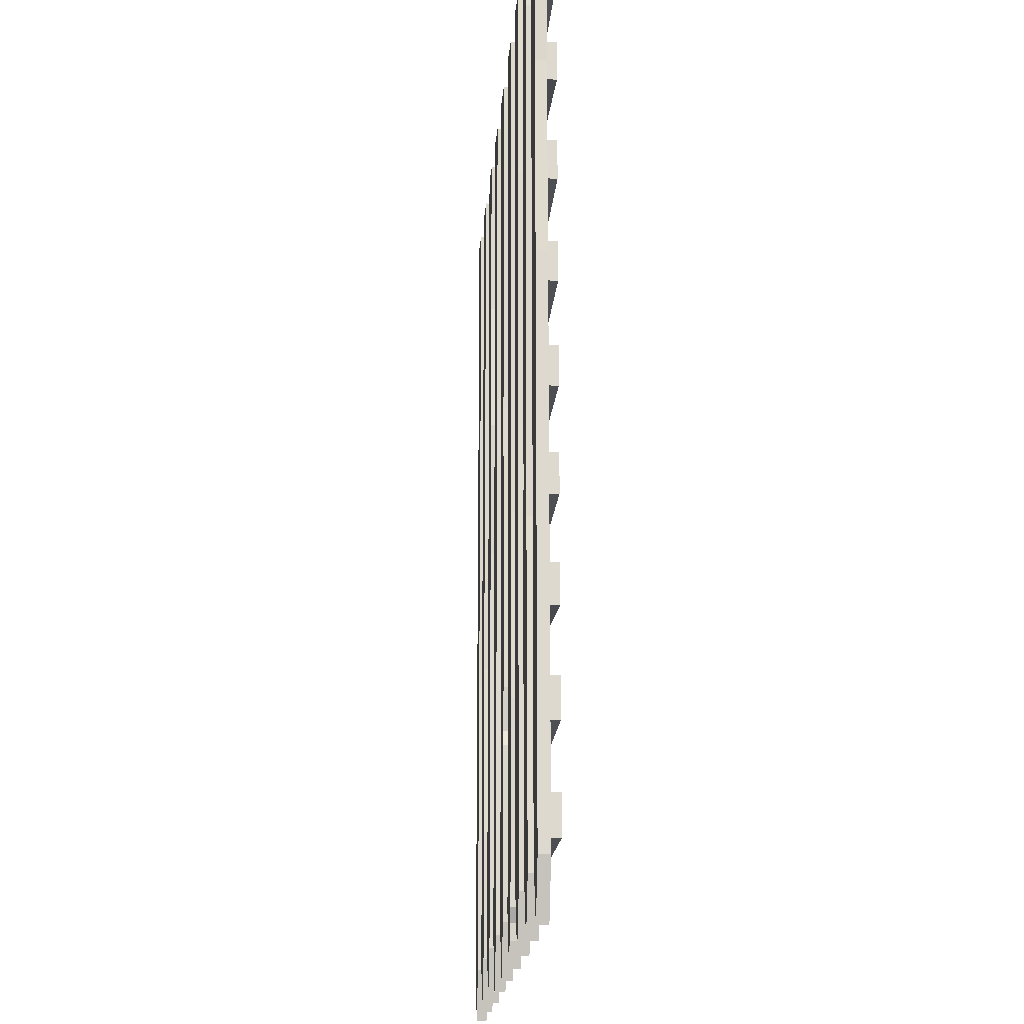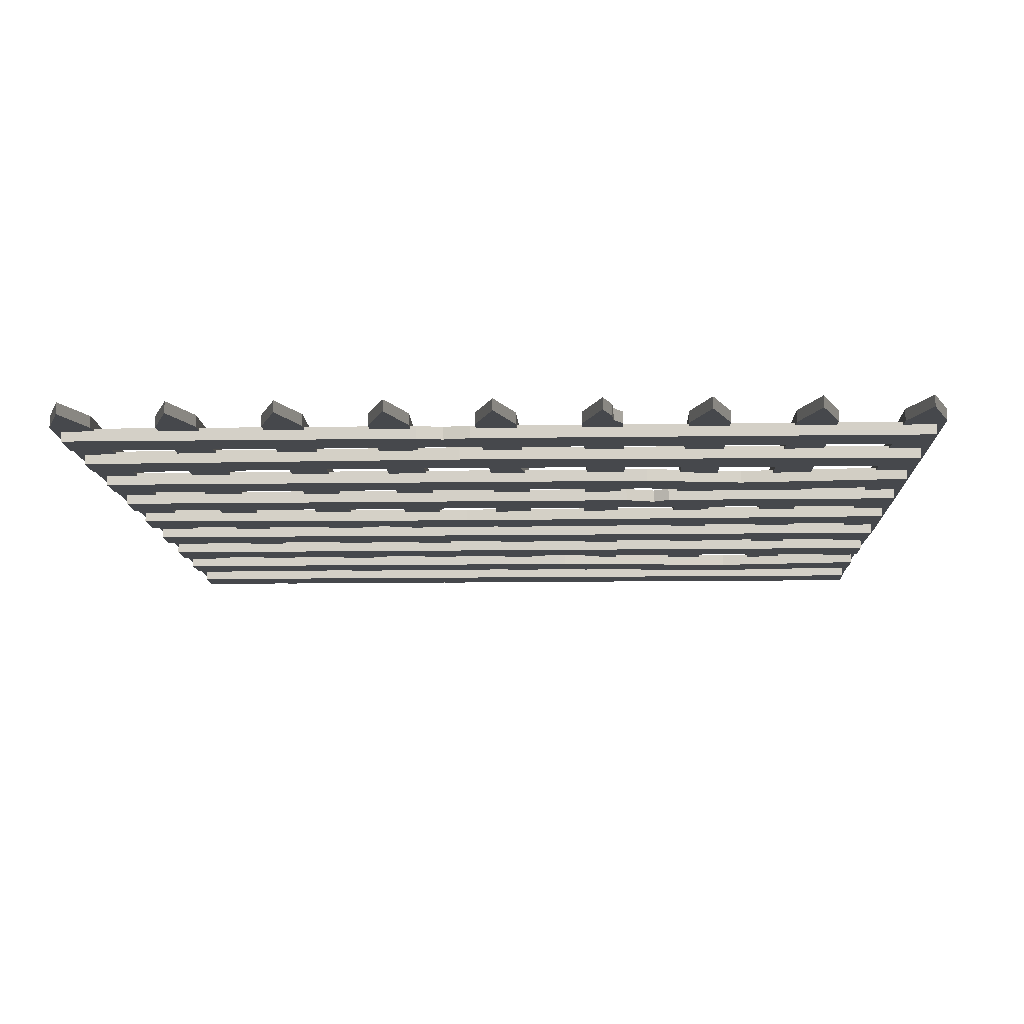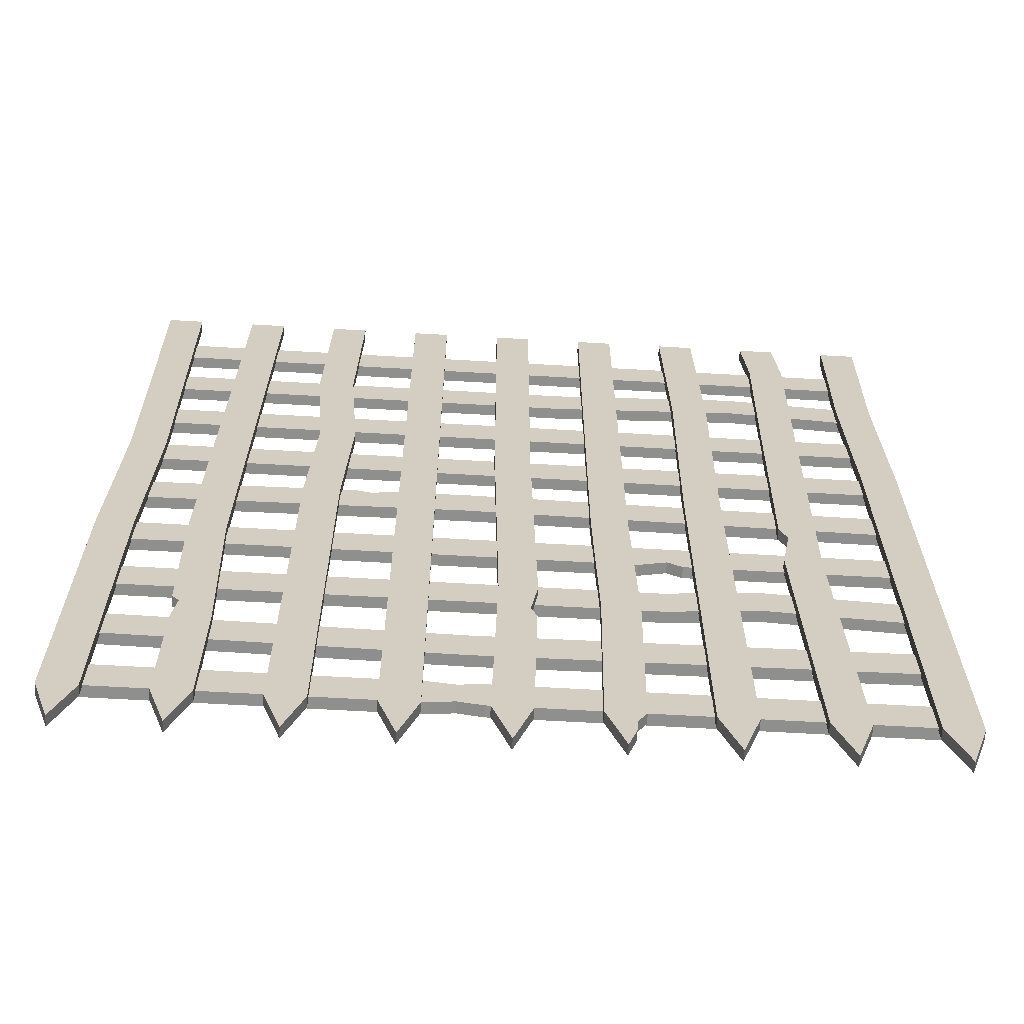
<metadata>
{"format":"obj","ext":"obj","renderer":"f3d","projection":"perspective","resolution":1024,"background":"white","views":[{"elev":-17.7,"azim":85.7,"up":"+Y"},{"elev":-11.1,"azim":2.1,"up":"+Z"},{"elev":-65.1,"azim":-3.3,"up":"+Y"}]}
</metadata>
<code>
v -123.5 92.63 0.5404
v -123.5 81.07 0.5404
v 123.5 92.63 0.5404
v 123.5 81.07 0.5404
v 123.5 92.63 -3.128
v 123.5 81.07 -3.128
v -123.5 92.63 -3.128
v -123.5 81.07 -3.128
v -123.5 32.63 0.5404
v -123.5 21.07 0.5404
v 123.5 32.63 0.5404
v 123.5 21.07 0.5404
v 123.5 32.63 -3.128
v 123.5 21.07 -3.128
v -123.5 32.63 -3.128
v -123.5 21.07 -3.128
v -123.5 272.6 0.5404
v -123.5 261.1 0.5404
v 123.5 272.6 0.5404
v 123.5 261.1 0.5404
v 123.5 272.6 -3.128
v 123.5 261.1 -3.128
v -123.5 272.6 -3.128
v -123.5 261.1 -3.128
v -123.5 242.6 0.5404
v -123.5 231.1 0.5404
v 123.5 242.6 0.5404
v 123.5 231.1 0.5404
v 123.5 242.6 -3.128
v 123.5 231.1 -3.128
v -123.5 242.6 -3.128
v -123.5 231.1 -3.128
v -123.5 62.63 0.5404
v -123.5 51.07 0.5404
v 123.5 62.63 0.5404
v 123.5 51.07 0.5404
v 123.5 62.63 -3.128
v 123.5 51.07 -3.128
v -123.5 62.63 -3.128
v -123.5 51.07 -3.128
v 24.22 16.62 3.128
v 35.78 16.62 3.128
v 24.22 290.6 3.128
v 35.78 290.6 3.128
v 24.22 290.6 -0.2366
v 35.78 290.6 -0.2366
v 24.22 16.62 -0.2366
v 35.78 16.62 -0.2366
v 30 0 -0.2366
v 30 0 3.128
v 114.2 16.62 3.128
v 125.8 16.62 3.128
v 114.2 290.6 3.128
v 125.8 290.6 3.128
v 114.2 290.6 -0.2366
v 125.8 290.6 -0.2366
v 114.2 16.62 -0.2366
v 125.8 16.62 -0.2366
v 120 0 -0.2366
v 120 0 3.128
v -123.5 122.6 0.5404
v -123.5 111.1 0.5404
v 123.5 122.6 0.5404
v 123.5 111.1 0.5404
v 123.5 122.6 -3.128
v 123.5 111.1 -3.128
v -123.5 122.6 -3.128
v -123.5 111.1 -3.128
v -123.5 152.6 0.5404
v -123.5 141.1 0.5404
v 123.5 152.6 0.5404
v 123.5 141.1 0.5404
v 123.5 152.6 -3.128
v 123.5 141.1 -3.128
v -123.5 152.6 -3.128
v -123.5 141.1 -3.128
v -123.5 182.6 0.5404
v -123.5 171.1 0.5404
v 123.5 182.6 0.5404
v 123.5 171.1 0.5404
v 123.5 182.6 -3.128
v 123.5 171.1 -3.128
v -123.5 182.6 -3.128
v -123.5 171.1 -3.128
v -123.5 212.6 0.5404
v -123.5 201.1 0.5404
v 123.5 212.6 0.5404
v 123.5 201.1 0.5404
v 123.5 212.6 -3.128
v 123.5 201.1 -3.128
v -123.5 212.6 -3.128
v -123.5 201.1 -3.128
v 54.22 16.62 3.128
v 65.78 16.62 3.128
v 54.22 290.6 3.128
v 65.78 290.6 3.128
v 54.22 290.6 -0.2366
v 65.78 290.6 -0.2366
v 54.22 16.62 -0.2366
v 65.78 16.62 -0.2366
v 60 0 -0.2366
v 60 0 3.128
v -5.78 16.62 3.128
v 5.78 16.62 3.128
v -5.78 290.6 3.128
v 5.78 290.6 3.128
v -5.78 290.6 -0.2366
v 5.78 290.6 -0.2366
v -5.78 16.62 -0.2366
v 5.78 16.62 -0.2366
v 0 0 -0.2366
v 0 0 3.128
v -35.78 16.62 3.128
v -24.22 16.62 3.128
v -35.78 290.6 3.128
v -24.22 290.6 3.128
v -35.78 290.6 -0.2366
v -24.22 290.6 -0.2366
v -35.78 16.62 -0.2366
v -24.22 16.62 -0.2366
v -30 0 -0.2366
v -30 0 3.128
v -65.78 16.62 3.128
v -54.22 16.62 3.128
v -65.78 290.6 3.128
v -54.22 290.6 3.128
v -65.78 290.6 -0.2366
v -54.22 290.6 -0.2366
v -65.78 16.62 -0.2366
v -54.22 16.62 -0.2366
v -60 0 -0.2366
v -60 0 3.128
v -95.78 16.62 3.128
v -84.22 16.62 3.128
v -95.78 290.6 3.128
v -84.22 290.6 3.128
v -95.78 290.6 -0.2366
v -84.22 290.6 -0.2366
v -95.78 16.62 -0.2366
v -84.22 16.62 -0.2366
v -90 0 -0.2366
v -90 0 3.128
v -125.8 16.62 3.128
v -114.2 16.62 3.128
v -125.8 290.6 3.128
v -114.2 290.6 3.128
v -125.8 290.6 -0.2366
v -114.2 290.6 -0.2366
v -125.8 16.62 -0.2366
v -114.2 16.62 -0.2366
v -120 0 -0.2366
v -120 0 3.128
v 84.22 16.62 3.128
v 95.78 16.62 3.128
v 84.22 290.6 3.128
v 95.78 290.6 3.128
v 84.22 290.6 -0.2366
v 95.78 290.6 -0.2366
v 84.22 16.62 -0.2366
v 95.78 16.62 -0.2366
v 90 0 -0.2366
v 90 0 3.128
v 5.78 178.2 3.128
v -5.78 178.2 3.128
v -5.78 178.2 -0.2366
v 5.78 178.2 -0.2366
v 7.452 87.09 3.128
v -4.107 87.09 3.128
v -4.107 87.09 -0.2366
v 7.452 87.09 -0.2366
v 95.78 207.5 3.128
v 84.22 207.5 3.128
v 84.22 207.5 -0.2366
v 95.78 207.5 -0.2366
v 97.33 268.8 3.128
v 85.77 268.8 3.128
v 85.77 268.8 -0.2366
v 97.33 268.8 -0.2366
v -55.45 237.2 3.128
v -67.01 237.2 3.128
v -67.01 237.2 -0.2366
v -55.45 237.2 -0.2366
v -54.22 148.1 3.128
v -65.78 148.1 3.128
v -65.78 148.1 -0.2366
v -54.22 148.1 -0.2366
v -84.22 58.63 3.128
v -95.78 58.63 3.128
v -95.78 58.63 -0.2366
v -84.22 58.63 -0.2366
v -86.36 115.9 3.128
v -97.92 115.9 3.128
v -97.92 115.9 -0.2366
v -86.36 115.9 -0.2366
v -114.2 116.5 3.128
v -125.8 116.5 3.128
v -125.8 116.5 -0.2366
v -114.2 116.5 -0.2366
v -112.5 177.6 3.128
v -124.1 177.6 3.128
v -124.1 177.6 -0.2366
v -112.5 177.6 -0.2366
v 125.8 179 3.128
v 114.2 179 3.128
v 114.2 179 -0.2366
v 125.8 179 -0.2366
v 124.6 236.4 3.128
v 113.1 236.4 3.128
v 113.1 236.4 -0.2366
v 124.6 236.4 -0.2366
v 93.75 114.4 3.128
v 82.19 114.4 3.128
v 82.19 114.4 -0.2366
v 93.75 114.4 -0.2366
v 65.78 150.7 3.128
v 54.22 150.7 3.128
v 54.22 150.7 -0.2366
v 65.78 150.7 -0.2366
v 66.96 230 3.128
v 55.4 230 3.128
v 55.4 230 -0.2366
v 66.96 230 -0.2366
v 37.04 76.88 3.128
v 25.48 76.88 3.128
v 25.48 76.88 -0.2366
v 37.04 76.88 -0.2366
v 35.78 133.7 3.128
v 24.22 133.7 3.128
v 24.22 133.7 -0.2366
v 35.78 133.7 -0.2366
v -15.15 155 0.5404
v -15.15 155 -3.128
v -15.15 143.4 -3.128
v -15.15 143.4 0.5404
v -12.13 60.24 0.5404
v -12.13 60.24 -3.128
v -12.13 48.68 -3.128
v -12.13 48.68 0.5404
v 16.82 242.6 0.5404
v 16.82 242.6 -3.128
v 16.82 231.1 -3.128
v 16.82 231.1 0.5404
v 76.07 247 0.5404
v 76.07 247 -3.128
v 76.07 235.4 -3.128
v 76.07 235.4 0.5404
v -52.17 193.1 3.128
v -63.73 193.1 3.128
v -63.73 193.1 -0.2366
v -52.17 193.1 -0.2366
v -46.94 272.6 0.5404
v -46.94 272.6 -3.128
v -46.94 261.1 -3.128
v -46.94 261.1 0.5404
v 73.08 96.38 0.5404
v 73.08 96.38 -3.128
v 73.08 84.82 -3.128
v 73.08 84.82 0.5404
v 44.02 92.63 0.5404
v 44.02 92.63 -3.128
v 44.02 81.07 -3.128
v 44.02 81.07 0.5404
v 7.032 69.4 3.128
v -4.527 69.4 3.128
v -4.527 69.4 -0.2366
v 7.032 69.4 -0.2366
v 5.244 74.07 3.128
v -4.432 73.39 3.128
v -4.432 73.39 -0.2366
v 5.244 74.07 -0.2366
v -84.93 77.72 3.128
v -96.68 70.12 3.128
v -96.68 70.12 -0.2366
v -84.93 77.72 -0.2366
v -84.58 68.19 3.128
v -94.47 67.85 3.128
v -94.47 67.85 -0.2366
v -84.58 68.19 -0.2366
v 33.07 12.38 3.128
v 33.07 12.38 -0.2366
v 32.61 7.489 3.128
v 32.61 7.489 -0.2366
v 31.74 16.62 -0.2366
v 33 76.88 -0.2366
v 31.74 133.7 -0.2366
v 31.74 290.6 -0.2366
v 31.74 290.6 3.128
v 31.74 133.7 3.128
v 33 76.88 3.128
v 31.74 16.62 3.128
v -49 154.3 0.5404
v -49 154.3 -3.128
v -49 142.7 -3.128
v -49 142.7 0.5404
v -40.76 154.4 0.5404
v -40.76 154.4 -3.128
v -40.76 142.9 -3.128
v -40.76 142.9 0.5404
v -43.21 152.8 0.5404
v -43.21 152.8 -3.128
v -45.2 142.8 -3.128
v -45.2 142.8 0.5404
v 82.71 135.8 3.128
v 82.71 135.8 -0.2366
v 94.27 135.8 -0.2366
v 94.27 135.8 3.128
v 85.17 130.3 3.128
v 85.17 130.3 -0.2366
v 94.11 128.8 -0.2366
v 94.11 128.8 3.128
v 38.06 122.6 0.5404
v 38.06 122.6 -3.128
v 38.06 111.1 -3.128
v 38.06 111.1 0.5404
v 51.54 122.6 0.5404
v 51.54 122.6 -3.128
v 51.54 111.1 -3.128
v 51.54 111.1 0.5404
v 46.85 122.6 0.5404
v 46.85 122.6 -3.128
v 46.85 113.8 -3.128
v 46.85 113.8 0.5404
v -7.194 32.63 0.5404
v -7.194 32.63 -3.128
v -7.194 21.07 -3.128
v -7.194 21.07 0.5404
v -22.55 32.63 0.5404
v -22.55 32.63 -3.128
v -22.55 21.07 -3.128
v -22.55 21.07 0.5404
v -14.99 31.63 0.5404
v -14.99 31.63 -3.128
v -14.99 22.47 -3.128
v -14.99 22.47 0.5404
f 1 2 259
f 259 2 262
f 3 4 5
f 5 4 6
f 260 261 7
f 7 261 8
f 7 8 1
f 1 8 2
f 2 8 262
f 262 8 261
f 7 1 260
f 260 1 259
f 9 10 327
f 327 10 330
f 11 12 13
f 13 12 14
f 328 329 15
f 15 329 16
f 15 16 9
f 9 16 10
f 10 16 330
f 330 16 329
f 15 9 328
f 328 9 327
f 17 18 251
f 251 18 254
f 19 20 21
f 21 20 22
f 252 253 23
f 23 253 24
f 23 24 17
f 17 24 18
f 18 24 254
f 254 24 253
f 23 17 252
f 252 17 251
f 25 26 239
f 239 26 242
f 27 28 29
f 29 28 30
f 240 241 31
f 31 241 32
f 31 32 25
f 25 32 26
f 26 32 242
f 242 32 241
f 31 25 240
f 240 25 239
f 33 34 235
f 235 34 238
f 35 36 37
f 37 36 38
f 237 40 236
f 236 40 39
f 39 40 33
f 33 40 34
f 34 40 238
f 238 40 237
f 39 33 236
f 236 33 235
f 290 42 289
f 289 42 223
f 287 44 286
f 286 44 46
f 226 48 284
f 284 48 283
f 42 48 223
f 223 48 226
f 47 41 225
f 225 41 224
f 48 280 283
f 283 280 282
f 48 42 280
f 280 42 279
f 42 290 279
f 279 290 281
f 41 47 50
f 50 47 49
f 51 52 204
f 204 52 203
f 53 54 55
f 55 54 56
f 205 206 57
f 57 206 58
f 52 58 203
f 203 58 206
f 57 51 205
f 205 51 204
f 57 58 59
f 58 52 59
f 59 52 60
f 52 51 60
f 51 57 60
f 60 57 59
f 61 62 311
f 311 62 314
f 63 64 65
f 65 64 66
f 312 313 67
f 67 313 68
f 67 68 61
f 61 68 62
f 62 68 314
f 314 68 313
f 67 61 312
f 312 61 311
f 70 294 69
f 69 294 291
f 71 72 73
f 73 72 74
f 292 293 75
f 75 293 76
f 75 76 69
f 69 76 70
f 70 76 294
f 294 76 293
f 75 69 292
f 292 69 291
f 77 78 79
f 79 78 80
f 79 80 81
f 81 80 82
f 81 82 83
f 83 82 84
f 83 84 77
f 77 84 78
f 78 84 80
f 80 84 82
f 83 77 81
f 81 77 79
f 85 86 87
f 87 86 88
f 87 88 89
f 89 88 90
f 89 90 91
f 91 90 92
f 91 92 85
f 85 92 86
f 86 92 88
f 88 92 90
f 91 85 89
f 89 85 87
f 93 94 216
f 216 94 215
f 95 96 97
f 97 96 98
f 217 218 99
f 99 218 100
f 94 100 215
f 215 100 218
f 99 93 217
f 217 93 216
f 99 100 101
f 100 94 101
f 101 94 102
f 94 93 102
f 93 99 102
f 102 99 101
f 103 104 264
f 264 104 263
f 105 106 107
f 107 106 108
f 266 110 265
f 265 110 109
f 104 110 263
f 263 110 266
f 109 103 265
f 265 103 264
f 109 110 111
f 110 104 111
f 111 104 112
f 104 103 112
f 103 109 112
f 112 109 111
f 113 114 115
f 115 114 116
f 115 116 117
f 117 116 118
f 117 118 119
f 119 118 120
f 114 120 116
f 116 120 118
f 119 113 117
f 117 113 115
f 119 120 121
f 120 114 121
f 121 114 122
f 114 113 122
f 113 119 122
f 122 119 121
f 123 124 184
f 184 124 183
f 125 126 127
f 127 126 128
f 185 186 129
f 129 186 130
f 124 130 183
f 183 130 186
f 129 123 185
f 185 123 184
f 129 130 131
f 130 124 131
f 131 124 132
f 124 123 132
f 123 129 132
f 132 129 131
f 133 134 188
f 188 134 187
f 135 136 137
f 137 136 138
f 189 190 139
f 139 190 140
f 134 140 187
f 187 140 190
f 139 133 189
f 189 133 188
f 139 140 141
f 140 134 141
f 141 134 142
f 134 133 142
f 133 139 142
f 142 139 141
f 143 144 196
f 196 144 195
f 145 146 147
f 147 146 148
f 197 198 149
f 149 198 150
f 144 150 195
f 195 150 198
f 149 143 197
f 197 143 196
f 149 150 151
f 150 144 151
f 151 144 152
f 144 143 152
f 143 149 152
f 152 149 151
f 154 211 153
f 153 211 212
f 155 156 157
f 157 156 158
f 213 214 159
f 159 214 160
f 154 160 211
f 211 160 214
f 159 153 213
f 213 153 212
f 159 160 161
f 160 154 161
f 161 154 162
f 154 153 162
f 153 159 162
f 162 159 161
f 164 163 105
f 105 163 106
f 165 164 107
f 107 164 105
f 107 108 165
f 165 108 166
f 163 166 106
f 106 166 108
f 167 163 168
f 168 163 164
f 169 168 165
f 165 168 164
f 165 166 169
f 169 166 170
f 167 170 163
f 163 170 166
f 172 171 176
f 176 171 175
f 173 172 177
f 177 172 176
f 178 174 177
f 177 174 173
f 171 174 175
f 175 174 178
f 175 156 176
f 176 156 155
f 177 176 157
f 157 176 155
f 157 158 177
f 177 158 178
f 175 178 156
f 156 178 158
f 180 179 125
f 125 179 126
f 181 180 127
f 127 180 125
f 128 182 127
f 127 182 181
f 179 182 126
f 126 182 128
f 184 183 248
f 248 183 247
f 185 184 249
f 249 184 248
f 250 186 249
f 249 186 185
f 183 186 247
f 247 186 250
f 188 187 276
f 276 187 275
f 189 188 277
f 277 188 276
f 278 190 277
f 277 190 189
f 187 190 275
f 275 190 278
f 192 191 135
f 135 191 136
f 193 192 137
f 137 192 135
f 138 194 137
f 137 194 193
f 191 194 136
f 136 194 138
f 196 195 200
f 200 195 199
f 197 196 201
f 201 196 200
f 202 198 201
f 201 198 197
f 195 198 199
f 199 198 202
f 199 146 200
f 200 146 145
f 201 200 147
f 147 200 145
f 147 148 201
f 201 148 202
f 199 202 146
f 146 202 148
f 203 207 204
f 204 207 208
f 205 204 209
f 209 204 208
f 209 210 205
f 205 210 206
f 203 206 207
f 207 206 210
f 208 207 53
f 53 207 54
f 209 208 55
f 55 208 53
f 56 210 55
f 55 210 209
f 207 210 54
f 54 210 56
f 212 211 307
f 307 211 310
f 213 212 308
f 308 212 307
f 309 214 308
f 308 214 213
f 211 214 310
f 310 214 309
f 216 215 220
f 220 215 219
f 217 216 221
f 221 216 220
f 222 218 221
f 221 218 217
f 215 218 219
f 219 218 222
f 219 96 220
f 220 96 95
f 221 220 97
f 97 220 95
f 97 98 221
f 221 98 222
f 219 222 96
f 96 222 98
f 223 227 289
f 289 227 288
f 225 224 229
f 229 224 228
f 285 230 284
f 284 230 226
f 223 226 227
f 227 226 230
f 288 227 287
f 287 227 44
f 229 228 45
f 45 228 43
f 286 46 285
f 285 46 230
f 227 230 44
f 44 230 46
f 232 231 73
f 73 231 71
f 74 233 73
f 73 233 232
f 234 233 72
f 72 233 74
f 231 234 71
f 71 234 72
f 236 235 37
f 37 235 35
f 37 38 236
f 236 38 237
f 238 237 36
f 36 237 38
f 238 36 235
f 235 36 35
f 240 239 244
f 244 239 243
f 244 245 240
f 240 245 241
f 242 241 246
f 246 241 245
f 242 246 239
f 239 246 243
f 244 243 29
f 29 243 27
f 30 245 29
f 29 245 244
f 246 245 28
f 28 245 30
f 243 246 27
f 27 246 28
f 247 179 248
f 248 179 180
f 249 248 181
f 181 248 180
f 181 182 249
f 249 182 250
f 247 250 179
f 179 250 182
f 252 251 21
f 21 251 19
f 21 22 252
f 252 22 253
f 254 253 20
f 20 253 22
f 251 254 19
f 19 254 20
f 256 255 5
f 5 255 3
f 6 257 5
f 5 257 256
f 258 257 4
f 4 257 6
f 255 258 3
f 3 258 4
f 260 259 256
f 256 259 255
f 256 257 260
f 260 257 261
f 262 261 258
f 258 261 257
f 262 258 259
f 259 258 255
f 263 267 264
f 264 267 268
f 265 264 269
f 269 264 268
f 269 270 265
f 265 270 266
f 263 266 267
f 267 266 270
f 268 267 168
f 168 267 167
f 269 268 169
f 169 268 168
f 170 270 169
f 169 270 269
f 267 270 167
f 167 270 170
f 272 271 192
f 192 271 191
f 273 272 193
f 193 272 192
f 194 274 193
f 193 274 273
f 271 274 191
f 191 274 194
f 276 275 272
f 272 275 271
f 277 276 273
f 273 276 272
f 274 278 273
f 273 278 277
f 275 278 271
f 271 278 274
f 280 279 282
f 282 279 281
f 282 281 49
f 49 281 50
f 283 282 47
f 47 282 49
f 284 283 225
f 225 283 47
f 229 285 225
f 225 285 284
f 45 286 229
f 229 286 285
f 43 287 45
f 45 287 286
f 228 288 43
f 43 288 287
f 289 288 224
f 224 288 228
f 41 290 224
f 224 290 289
f 290 41 281
f 281 41 50
f 292 291 300
f 300 291 299
f 301 293 300
f 300 293 292
f 294 293 302
f 302 293 301
f 291 294 299
f 299 294 302
f 296 295 232
f 232 295 231
f 232 233 296
f 296 233 297
f 298 297 234
f 234 297 233
f 298 234 295
f 295 234 231
f 300 299 296
f 296 299 295
f 296 297 300
f 300 297 301
f 302 301 298
f 298 301 297
f 302 298 299
f 299 298 295
f 304 303 173
f 173 303 172
f 174 305 173
f 173 305 304
f 306 305 171
f 171 305 174
f 303 306 172
f 172 306 171
f 308 307 304
f 304 307 303
f 304 305 308
f 308 305 309
f 310 309 306
f 306 309 305
f 310 306 307
f 307 306 303
f 312 311 320
f 320 311 319
f 320 321 312
f 312 321 313
f 314 313 322
f 322 313 321
f 314 322 311
f 311 322 319
f 316 315 65
f 65 315 63
f 65 66 316
f 316 66 317
f 318 317 64
f 64 317 66
f 315 318 63
f 63 318 64
f 320 319 316
f 316 319 315
f 317 321 316
f 316 321 320
f 322 321 318
f 318 321 317
f 319 322 315
f 315 322 318
f 324 323 13
f 13 323 11
f 13 14 324
f 324 14 325
f 326 325 12
f 12 325 14
f 323 326 11
f 11 326 12
f 328 327 332
f 332 327 331
f 332 333 328
f 328 333 329
f 330 329 334
f 334 329 333
f 330 334 327
f 327 334 331
f 332 331 324
f 324 331 323
f 325 333 324
f 324 333 332
f 334 333 326
f 326 333 325
f 331 334 323
f 323 334 326

</code>
